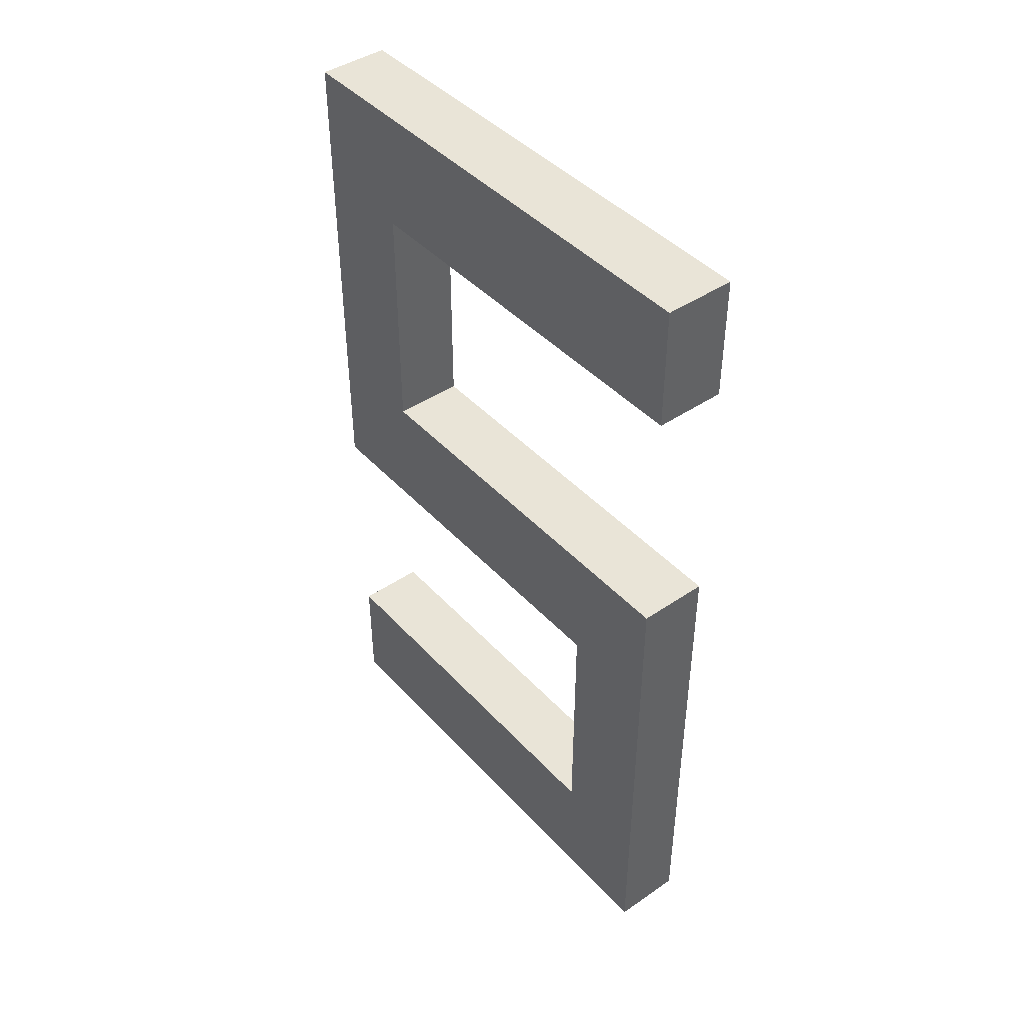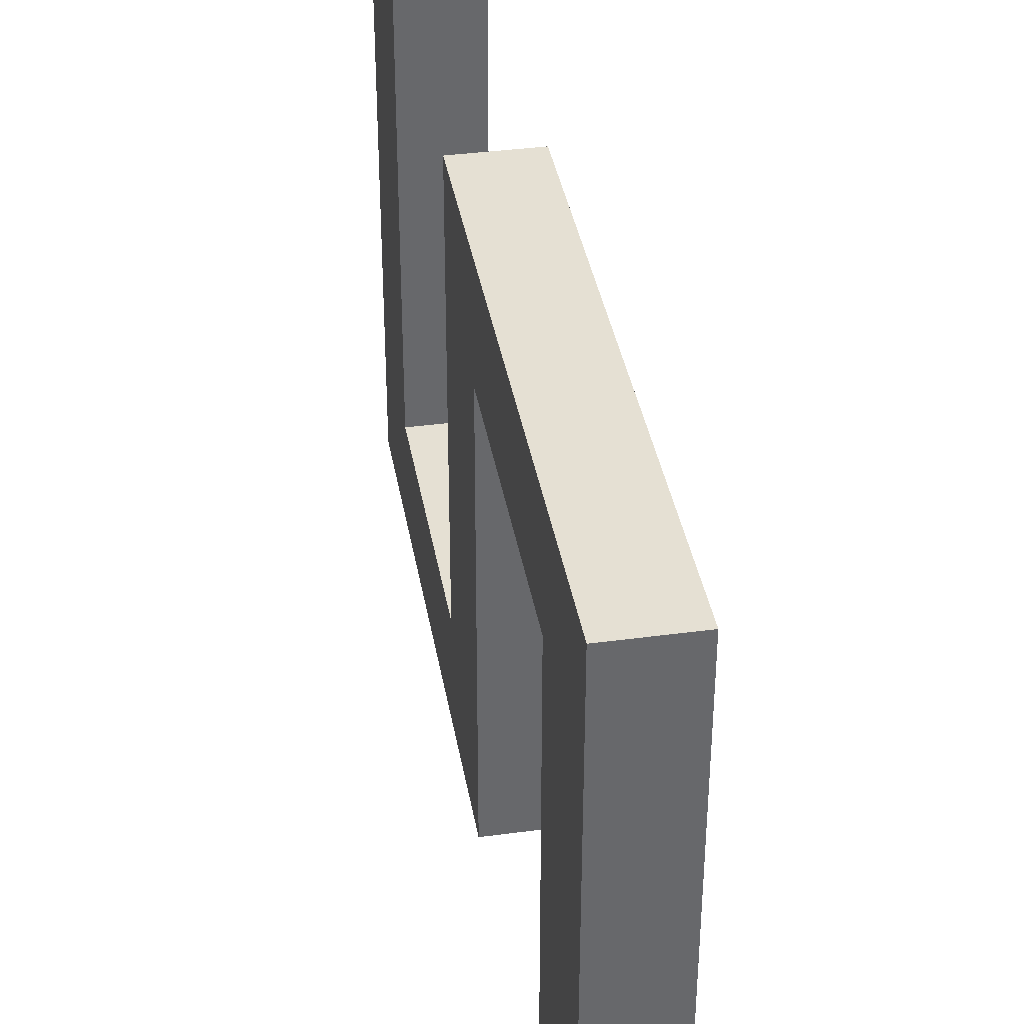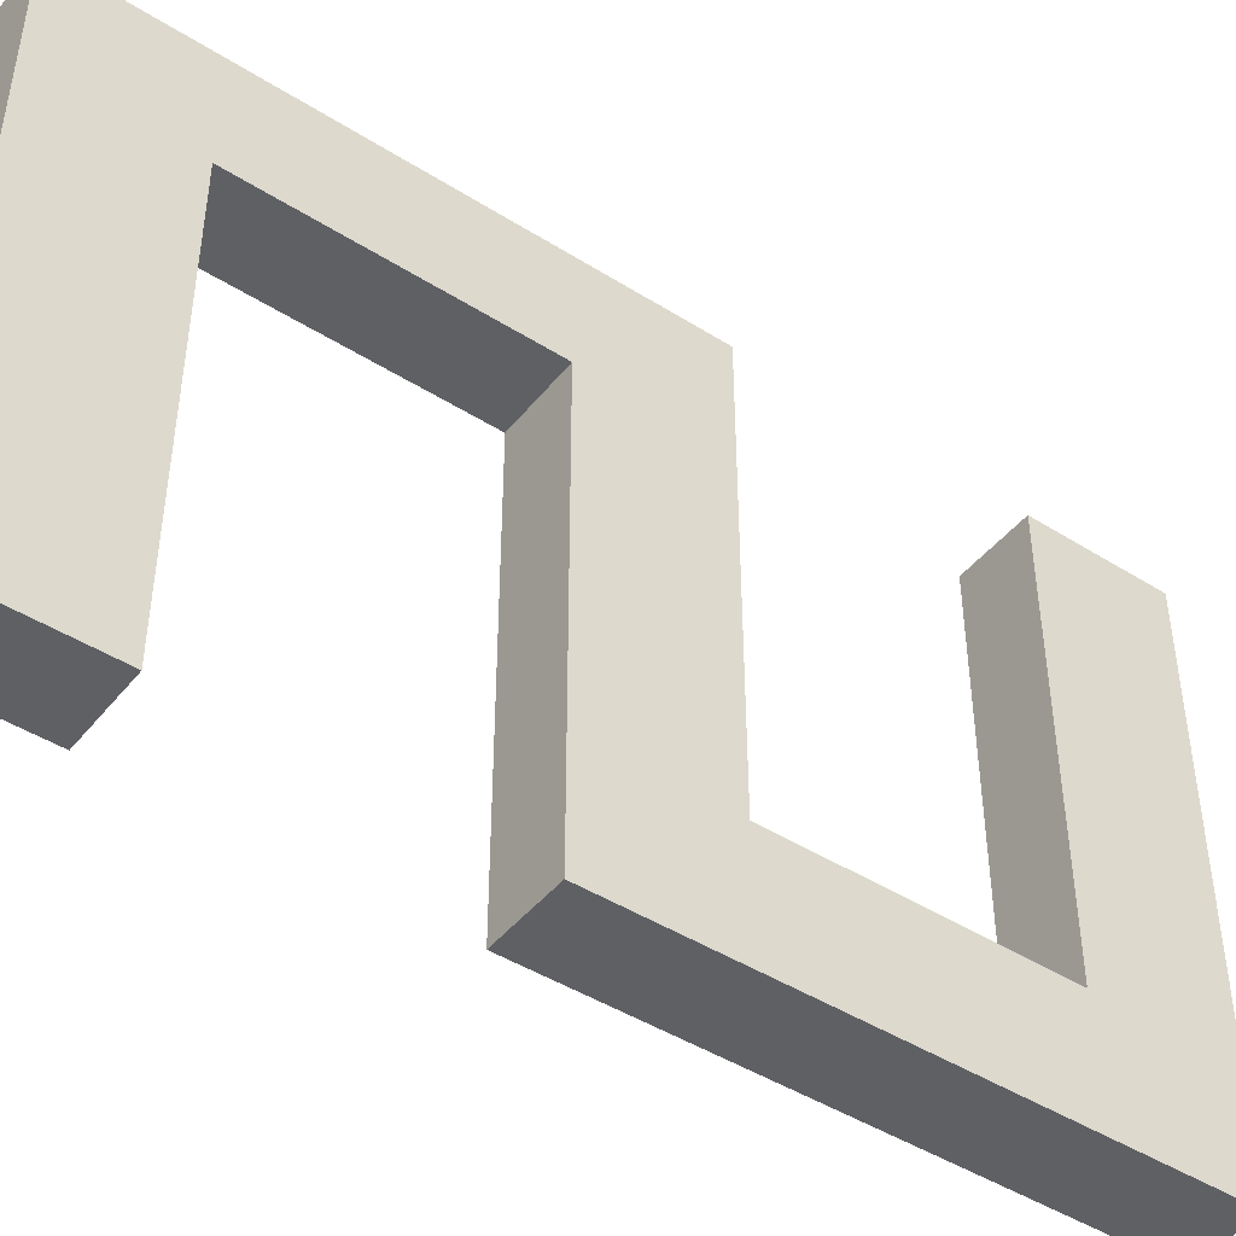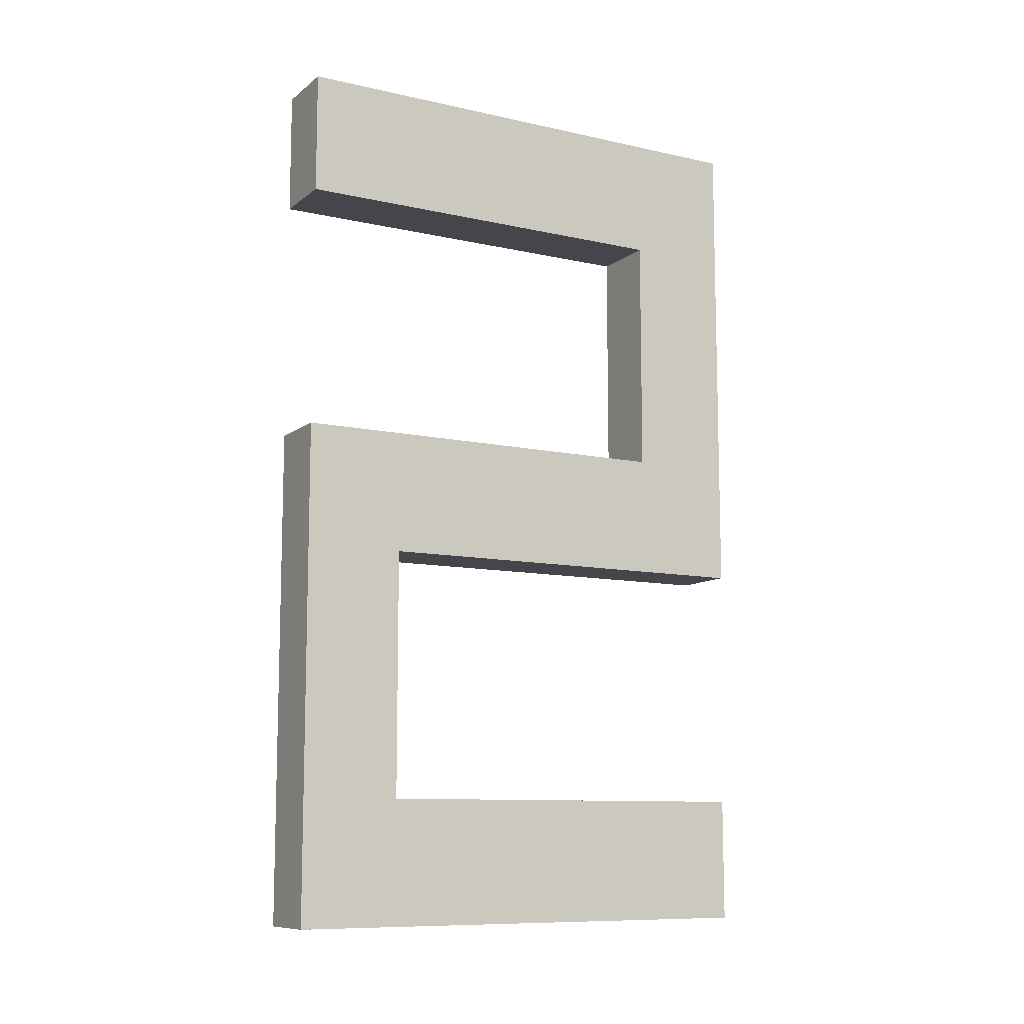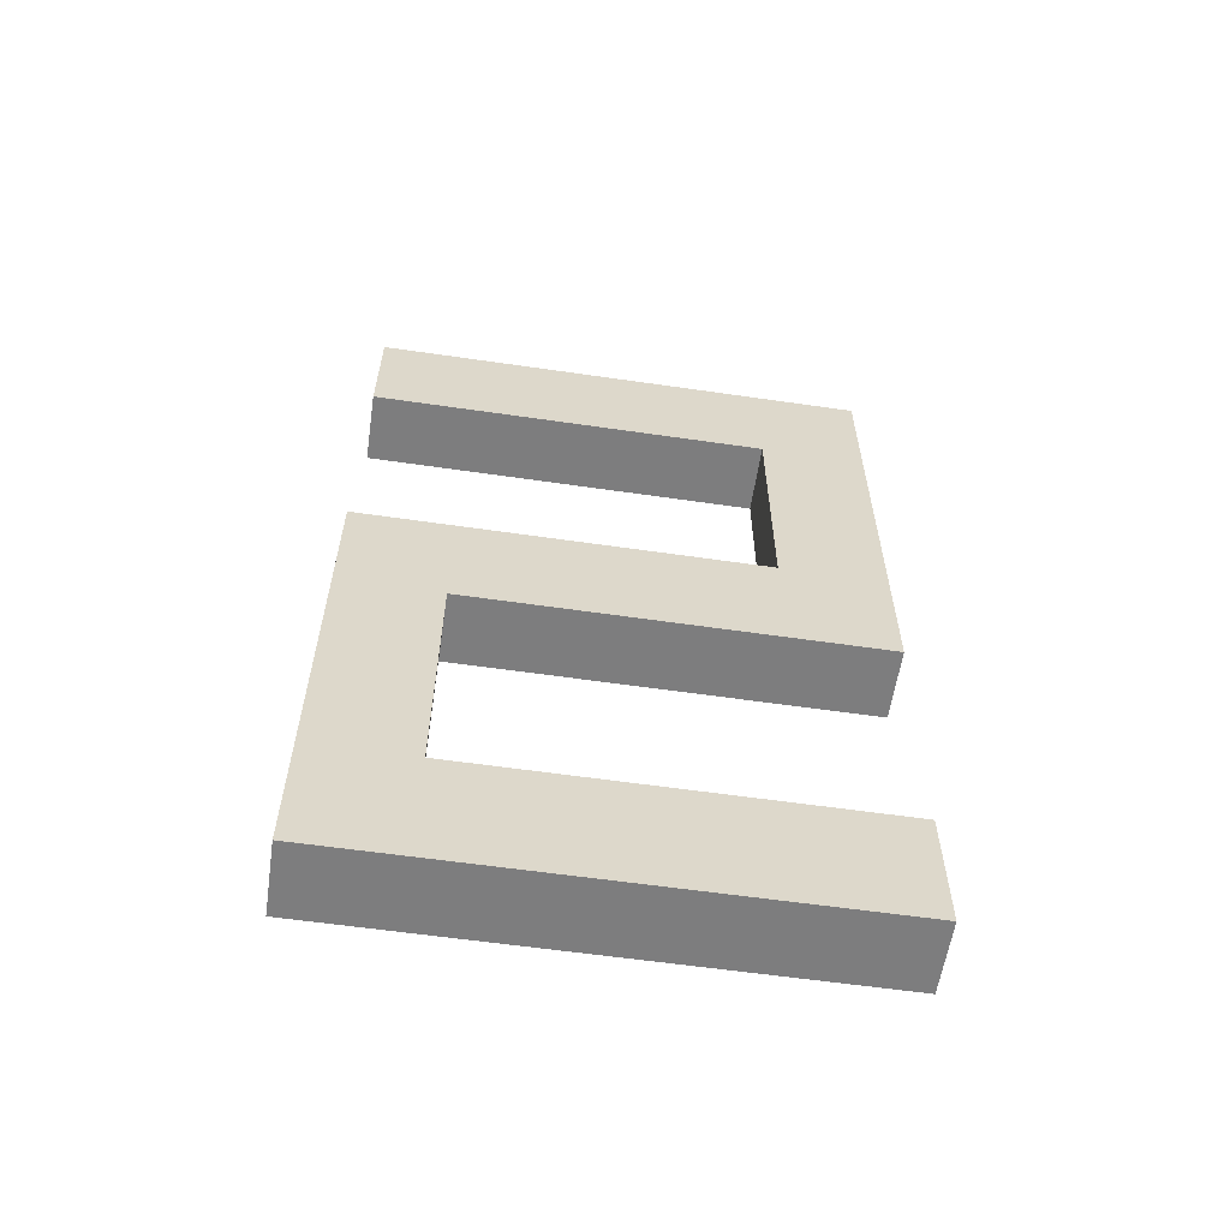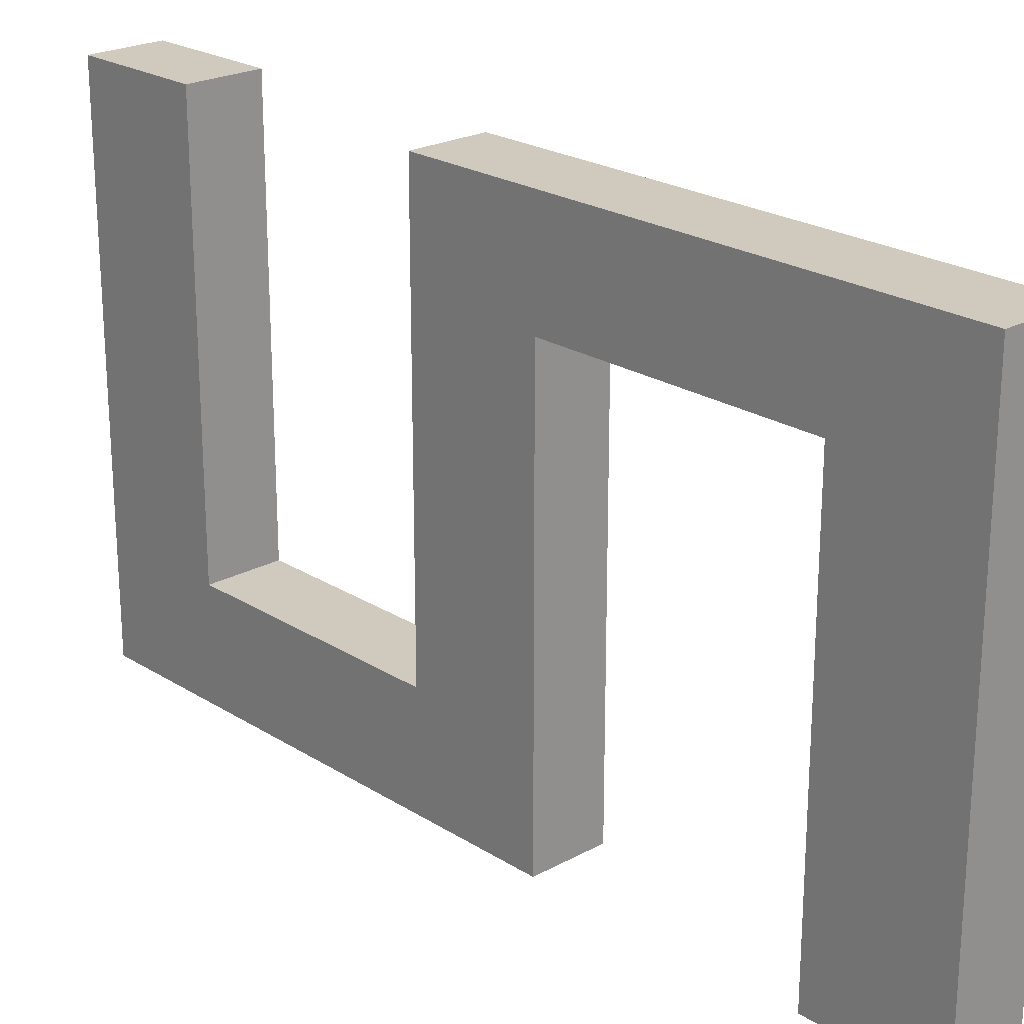
<metadata>
{"format":"obj","ext":"obj","renderer":"f3d","projection":"perspective","resolution":1024,"background":"white","views":[{"elev":43.4,"azim":-38.8,"up":"+Y"},{"elev":38.0,"azim":-9.7,"up":"+Z"},{"elev":-45.1,"azim":53.8,"up":"+Z"},{"elev":-10.1,"azim":60.5,"up":"+Y"},{"elev":-59.2,"azim":81.5,"up":"+Y"},{"elev":22.8,"azim":-43.0,"up":"+Z"}]}
</metadata>
<code>
o 2
v 0.014 0.1829 -0.101
v 0.014 0.1829 -0.059
v -0.014 0.1829 -0.101
v -0.014 0.1829 -0.059
v 0.014 -0.0147 -0.101
v 0.014 0.0347 -0.101
v 0.014 0.08409 -0.101
v 0.014 0.1335 -0.101
v 0.014 0.1335 -0.059
v 0.014 0.08409 -0.059
v 0.014 0.0347 -0.059
v 0.014 -0.0147 -0.059
v -0.014 0.1335 -0.059
v -0.014 0.08409 -0.059
v -0.014 0.0347 -0.059
v -0.014 -0.0147 -0.059
v -0.014 0.1335 -0.101
v -0.014 0.08409 -0.101
v -0.014 0.0347 -0.101
v -0.014 -0.0147 -0.101
v 0.014 0.1829 0.101
v -0.014 0.1829 0.101
v 0.014 0.1335 0.101
v -0.014 0.1335 0.101
v 0.014 0.0347 0.061
v 0.014 -0.0147 0.061
v -0.014 0.0347 0.061
v -0.014 -0.0147 0.061
v 0.014 0.0347 0.101
v 0.014 -0.0147 0.101
v -0.014 0.0347 0.101
v -0.014 -0.0147 0.101
v 0.014 -0.1147 0.061
v -0.014 -0.1147 0.061
v 0.014 -0.1147 0.101
v -0.014 -0.1147 0.101
v 0.014 -0.1647 0.061
v -0.014 -0.1647 0.061
v 0.014 -0.1647 0.101
v -0.014 -0.1647 0.101
v 0.014 -0.1147 -0.099
v -0.014 -0.1147 -0.099
v 0.014 -0.1647 -0.099
v -0.014 -0.1647 -0.099
f 8 1 2 9
f 2 4 22 21
f 13 4 3 17
f 4 2 1 3
f 20 19 6 5
f 19 18 7 6
f 18 17 8 7
f 20 5 12 16
f 16 15 19 20
f 15 14 18 19
f 14 13 17 18
f 12 11 25 26
f 11 10 14 15
f 10 9 13 14
f 5 6 11 12
f 6 7 10 11
f 7 8 9 10
f 8 17 3 1
f 23 21 22 24
f 4 13 24 22
f 13 9 23 24
f 9 2 21 23
f 30 32 36 35
f 16 12 26 28
f 11 15 27 25
f 15 16 28 27
f 30 29 31 32
f 26 25 29 30
f 25 27 31 29
f 27 28 32 31
f 36 34 38 40
f 28 26 33 34
f 32 28 34 36
f 26 30 35 33
f 38 37 39 40
f 35 36 40 39
f 33 35 39 37
f 38 34 42 44
f 42 41 43 44
f 37 38 44 43
f 33 37 43 41
f 34 33 41 42

</code>
